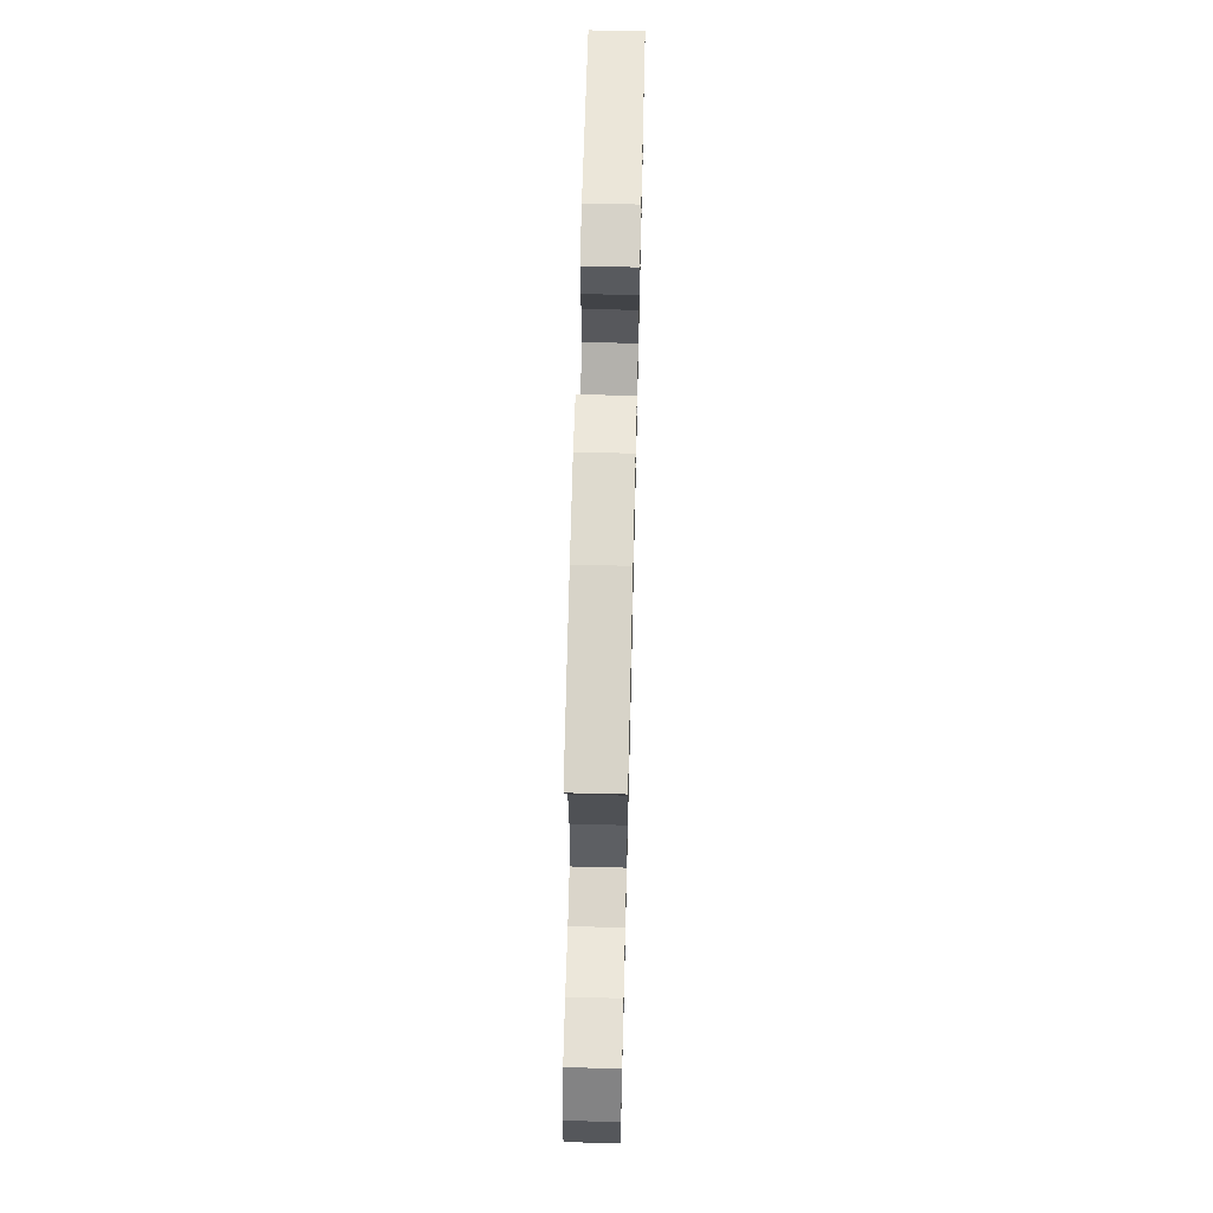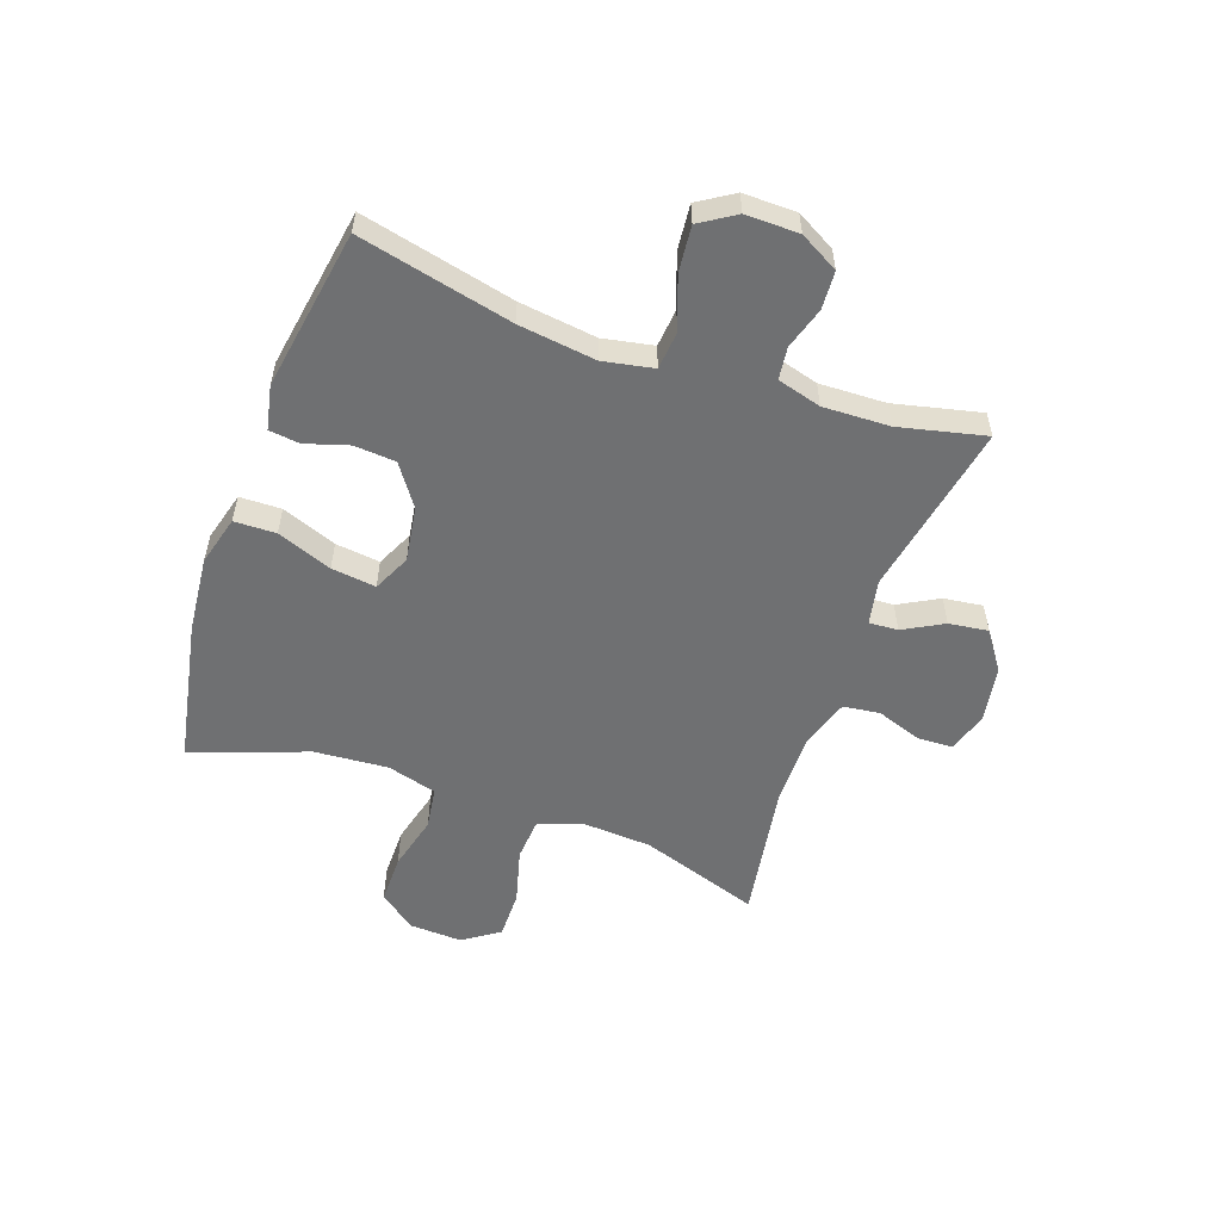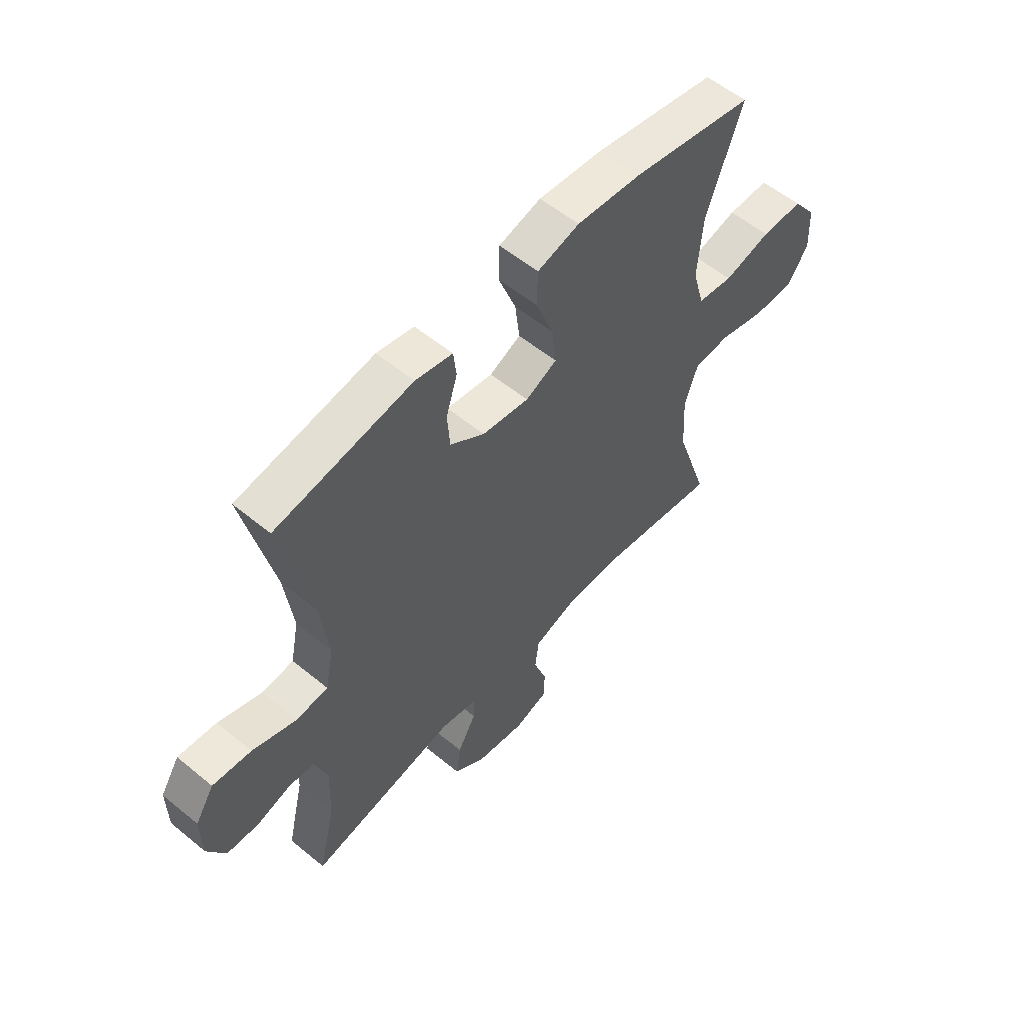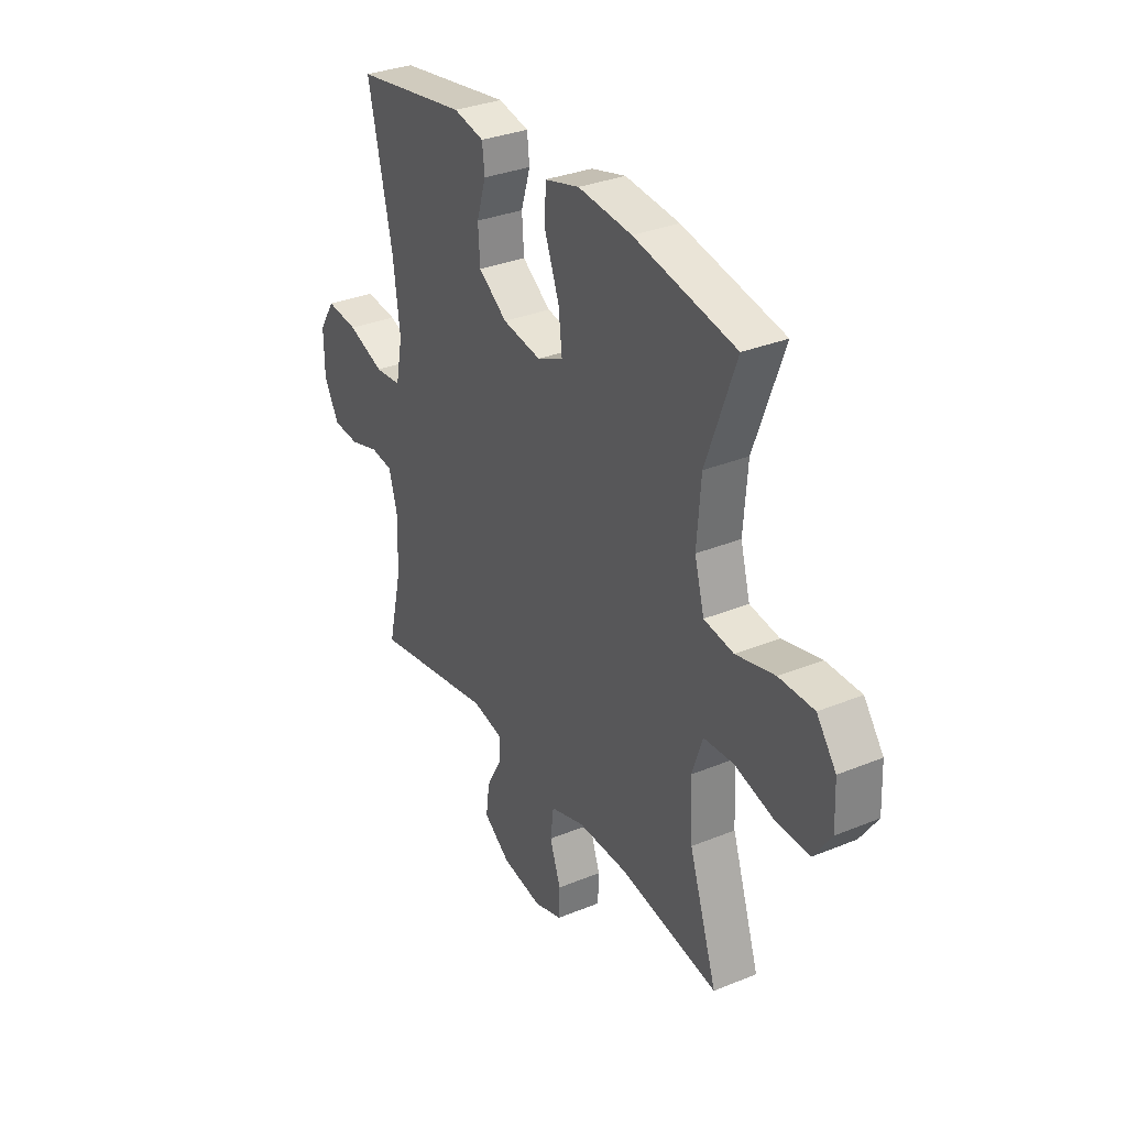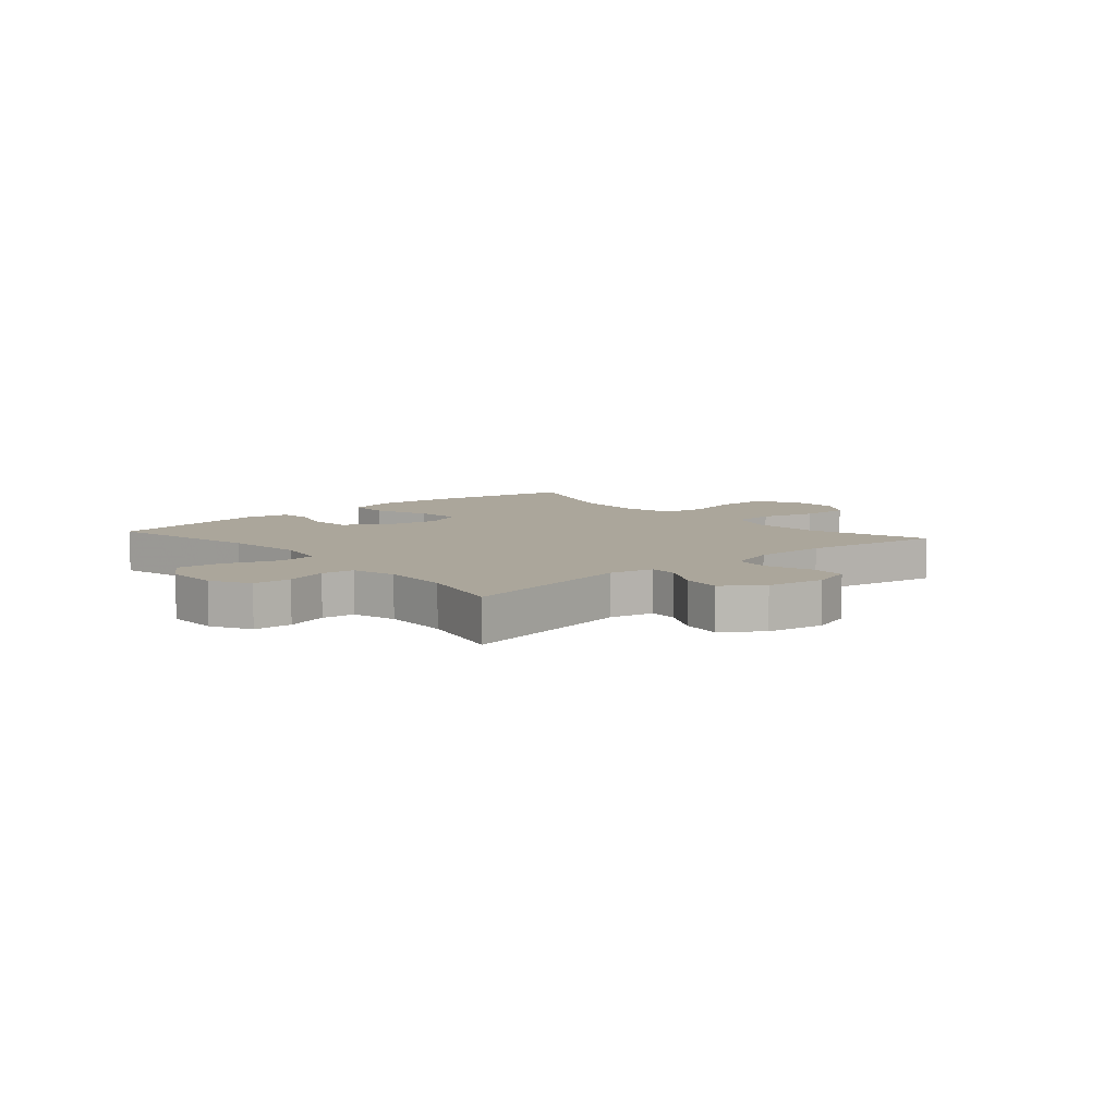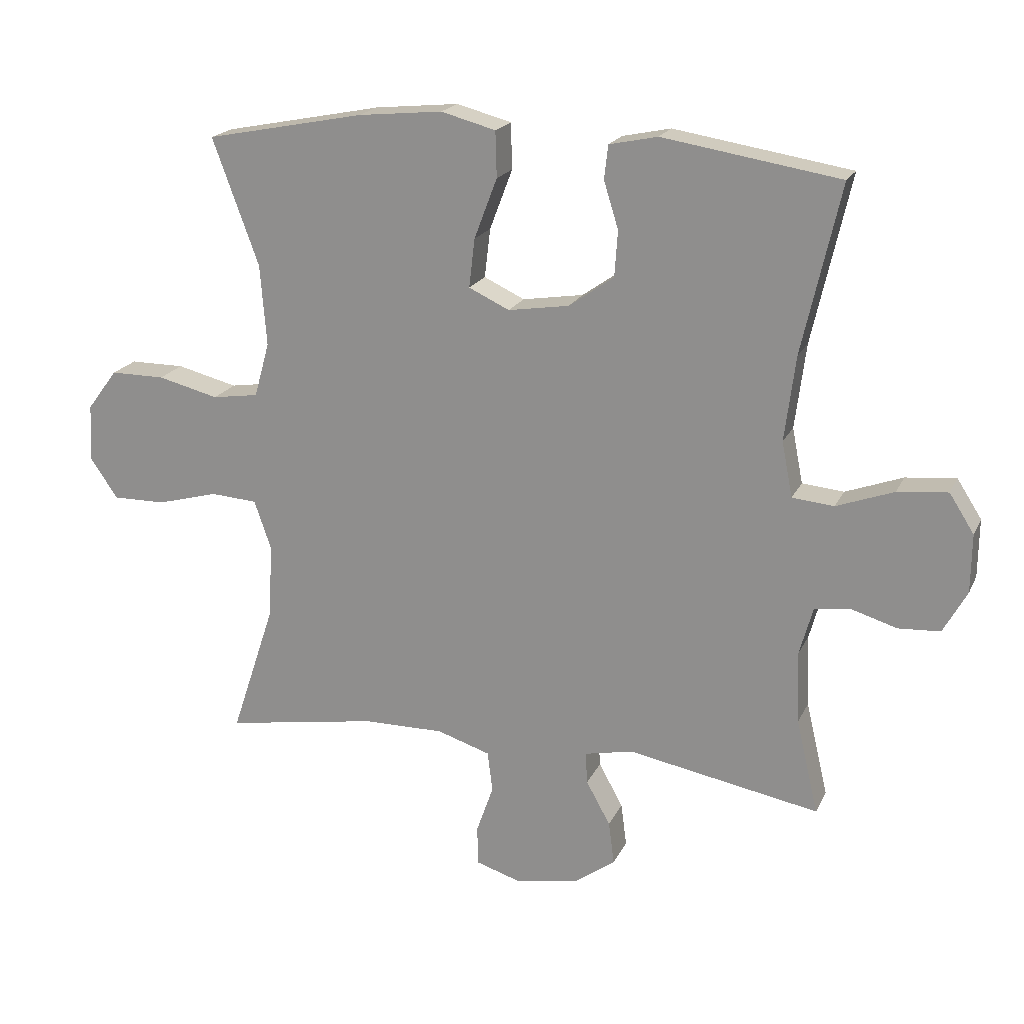
<metadata>
{"format":"obj","ext":"obj","renderer":"f3d","projection":"perspective","resolution":1024,"background":"white","views":[{"elev":65.6,"azim":-88.6,"up":"+Z"},{"elev":-54.9,"azim":70.4,"up":"+Y"},{"elev":56.4,"azim":130.7,"up":"+Z"},{"elev":32.5,"azim":-119.7,"up":"+Z"},{"elev":7.9,"azim":138.9,"up":"+Y"},{"elev":19.6,"azim":19.3,"up":"+Z"}]}
</metadata>
<code>
v 0.5 0.07 0.5
v 0.44 0.07 0.235
v 0.423 0.07 0.101
v 0.44 0.07 0.014
v 0.506 0.07 0.008
v 0.596 0.07 0.041
v 0.675 0.07 0.049
v 0.714 0.07 -0.012
v 0.713 0.07 -0.104
v 0.676 0.07 -0.171
v 0.61 0.07 -0.175
v 0.538 0.07 -0.153
v 0.482 0.07 -0.16
v 0.461 0.07 -0.236
v 0.465 0.07 -0.351
v 0.5 0.07 -0.5
v 0.198 0.07 -0.444
v 0.121 0.07 -0.46
v 0.124 0.07 -0.51
v 0.162 0.07 -0.579
v 0.171 0.07 -0.647
v 0.105 0.07 -0.694
v 0.006 0.07 -0.711
v -0.064 0.07 -0.689
v -0.066 0.07 -0.627
v -0.039 0.07 -0.55
v -0.047 0.07 -0.486
v -0.131 0.07 -0.459
v -0.258 0.07 -0.46
v -0.5 0.07 -0.5
v -0.431 0.07 -0.292
v -0.424 0.07 -0.174
v -0.451 0.07 -0.096
v -0.525 0.07 -0.091
v -0.621 0.07 -0.117
v -0.705 0.07 -0.118
v -0.748 0.07 -0.055
v -0.744 0.07 0.036
v -0.696 0.07 0.1
v -0.61 0.07 0.1
v -0.514 0.07 0.076
v -0.441 0.07 0.087
v -0.417 0.07 0.173
v -0.427 0.07 0.301
v -0.5 0.07 0.5
v -0.25 0.07 0.549
v -0.117 0.07 0.562
v -0.031 0.07 0.539
v -0.029 0.07 0.467
v -0.065 0.07 0.372
v -0.074 0.07 0.295
v -0.01 0.07 0.265
v 0.086 0.07 0.28
v 0.157 0.07 0.33
v 0.162 0.07 0.402
v 0.139 0.07 0.476
v 0.145 0.07 0.529
v 0.221 0.07 0.545
v 0.5 0 0.5
v 0.44 0 0.235
v 0.423 0 0.101
v 0.44 0 0.014
v 0.506 0 0.008
v 0.596 0 0.041
v 0.675 0 0.049
v 0.714 0 -0.012
v 0.713 0 -0.104
v 0.676 0 -0.171
v 0.61 0 -0.175
v 0.538 0 -0.153
v 0.482 0 -0.16
v 0.461 0 -0.236
v 0.465 0 -0.351
v 0.5 0 -0.5
v 0.198 0 -0.444
v 0.121 0 -0.46
v 0.124 0 -0.51
v 0.162 0 -0.579
v 0.171 0 -0.647
v 0.105 0 -0.694
v 0.006 0 -0.711
v -0.064 0 -0.689
v -0.066 0 -0.627
v -0.039 0 -0.55
v -0.047 0 -0.486
v -0.131 0 -0.459
v -0.258 0 -0.46
v -0.5 0 -0.5
v -0.431 0 -0.292
v -0.424 0 -0.174
v -0.451 0 -0.096
v -0.525 0 -0.091
v -0.621 0 -0.117
v -0.705 0 -0.118
v -0.748 0 -0.055
v -0.744 0 0.036
v -0.696 0 0.1
v -0.61 0 0.1
v -0.514 0 0.076
v -0.441 0 0.087
v -0.417 0 0.173
v -0.427 0 0.301
v -0.5 0 0.5
v -0.25 0 0.549
v -0.117 0 0.562
v -0.031 0 0.539
v -0.029 0 0.467
v -0.065 0 0.372
v -0.074 0 0.295
v -0.01 0 0.265
v 0.086 0 0.28
v 0.157 0 0.33
v 0.162 0 0.402
v 0.139 0 0.476
v 0.145 0 0.529
v 0.221 0 0.545
f 58 1 2
f 57 58 2
f 56 57 2
f 55 56 2
f 54 55 2 3
f 53 54 3 4
f 52 53 4
f 51 52 4
f 48 49 50
f 47 48 50
f 46 47 50
f 45 46 50
f 44 45 50
f 43 44 50 51
f 42 43 51 4
f 39 40 41
f 38 39 41
f 37 38 41
f 36 37 41
f 35 36 41
f 34 35 41
f 42 4 5
f 41 42 5
f 34 41 5
f 33 34 5
f 29 30 31
f 28 29 31 32
f 32 33 5
f 28 32 5
f 27 28 5
f 24 25 26
f 23 24 26
f 22 23 26
f 21 22 26
f 20 21 26
f 19 20 26
f 18 19 26 27
f 15 16 17
f 17 18 27
f 15 17 27
f 14 15 27
f 10 11 12
f 9 10 12
f 8 9 12
f 7 8 12
f 6 7 12
f 5 6 12
f 5 12 13
f 5 13 14 27
f 60 59 116
f 60 116 115
f 60 115 114
f 60 114 113
f 61 60 113 112
f 62 61 112 111
f 62 111 110
f 62 110 109
f 108 107 106
f 108 106 105
f 108 105 104
f 108 104 103
f 108 103 102
f 109 108 102 101
f 62 109 101 100
f 99 98 97
f 99 97 96
f 99 96 95
f 99 95 94
f 99 94 93
f 99 93 92
f 63 62 100
f 63 100 99
f 63 99 92
f 63 92 91
f 89 88 87
f 90 89 87 86
f 63 91 90
f 63 90 86
f 63 86 85
f 84 83 82
f 84 82 81
f 84 81 80
f 84 80 79
f 84 79 78
f 84 78 77
f 85 84 77 76
f 75 74 73
f 85 76 75
f 85 75 73
f 85 73 72
f 70 69 68
f 70 68 67
f 70 67 66
f 70 66 65
f 70 65 64
f 70 64 63
f 71 70 63
f 85 72 71 63
f 1 59 60 2
f 2 60 61 3
f 3 61 62 4
f 4 62 63 5
f 5 63 64 6
f 6 64 65 7
f 7 65 66 8
f 8 66 67 9
f 9 67 68 10
f 10 68 69 11
f 11 69 70 12
f 12 70 71 13
f 13 71 72 14
f 14 72 73 15
f 15 73 74 16
f 16 74 75 17
f 17 75 76 18
f 18 76 77 19
f 19 77 78 20
f 20 78 79 21
f 21 79 80 22
f 22 80 81 23
f 23 81 82 24
f 24 82 83 25
f 25 83 84 26
f 26 84 85 27
f 27 85 86 28
f 28 86 87 29
f 29 87 88 30
f 30 88 89 31
f 31 89 90 32
f 32 90 91 33
f 33 91 92 34
f 34 92 93 35
f 35 93 94 36
f 36 94 95 37
f 37 95 96 38
f 38 96 97 39
f 39 97 98 40
f 40 98 99 41
f 41 99 100 42
f 42 100 101 43
f 43 101 102 44
f 44 102 103 45
f 45 103 104 46
f 46 104 105 47
f 47 105 106 48
f 48 106 107 49
f 49 107 108 50
f 50 108 109 51
f 51 109 110 52
f 52 110 111 53
f 53 111 112 54
f 54 112 113 55
f 55 113 114 56
f 56 114 115 57
f 57 115 116 58
f 58 116 59 1

</code>
